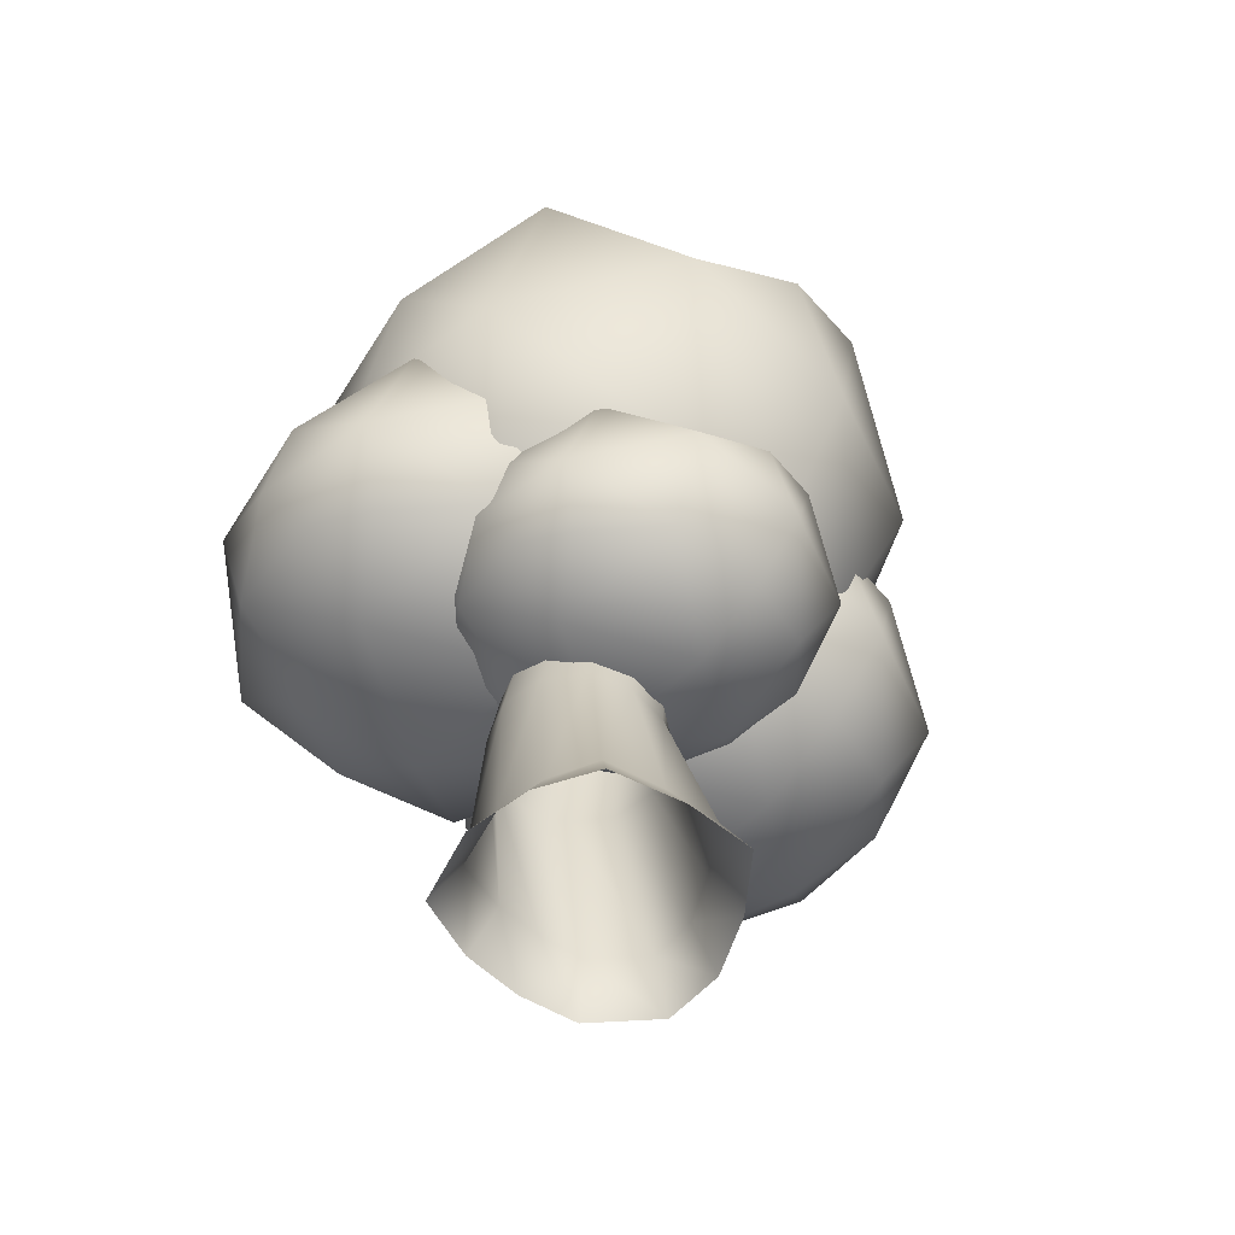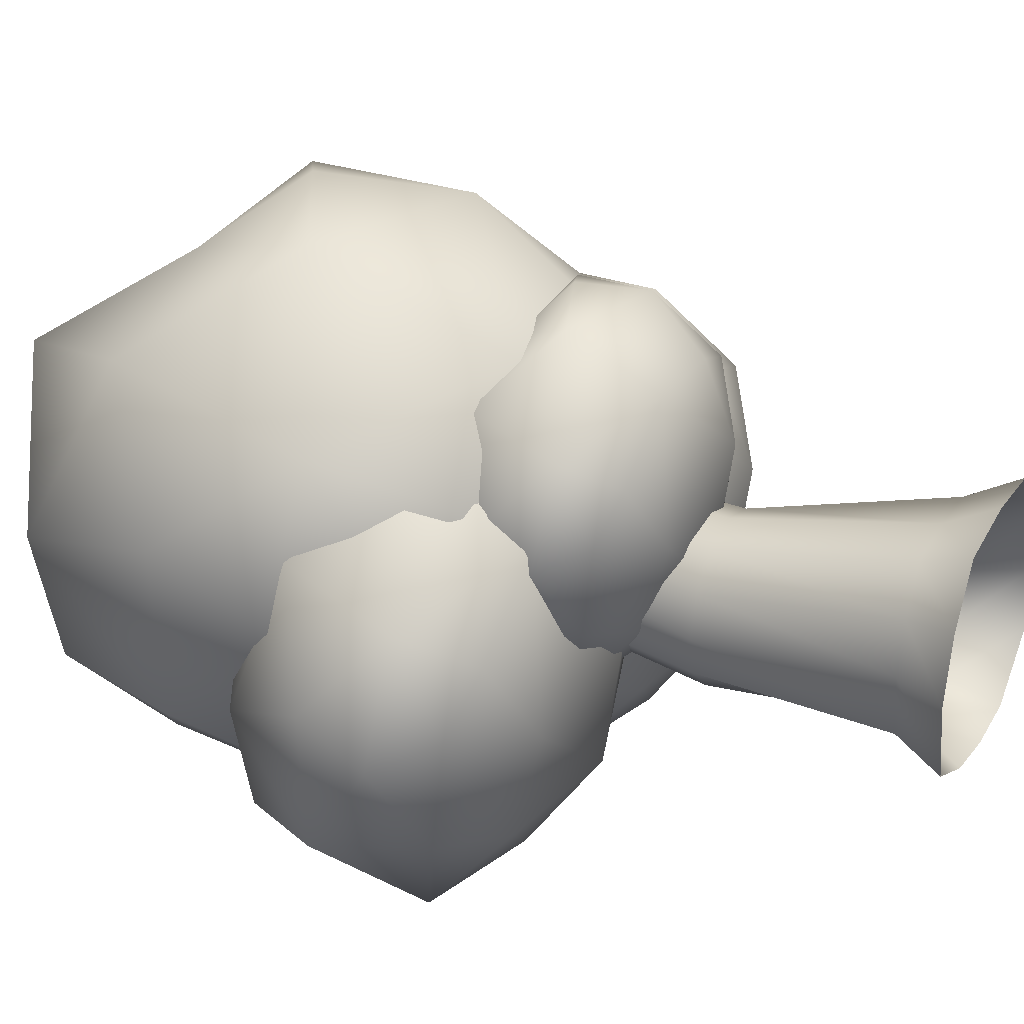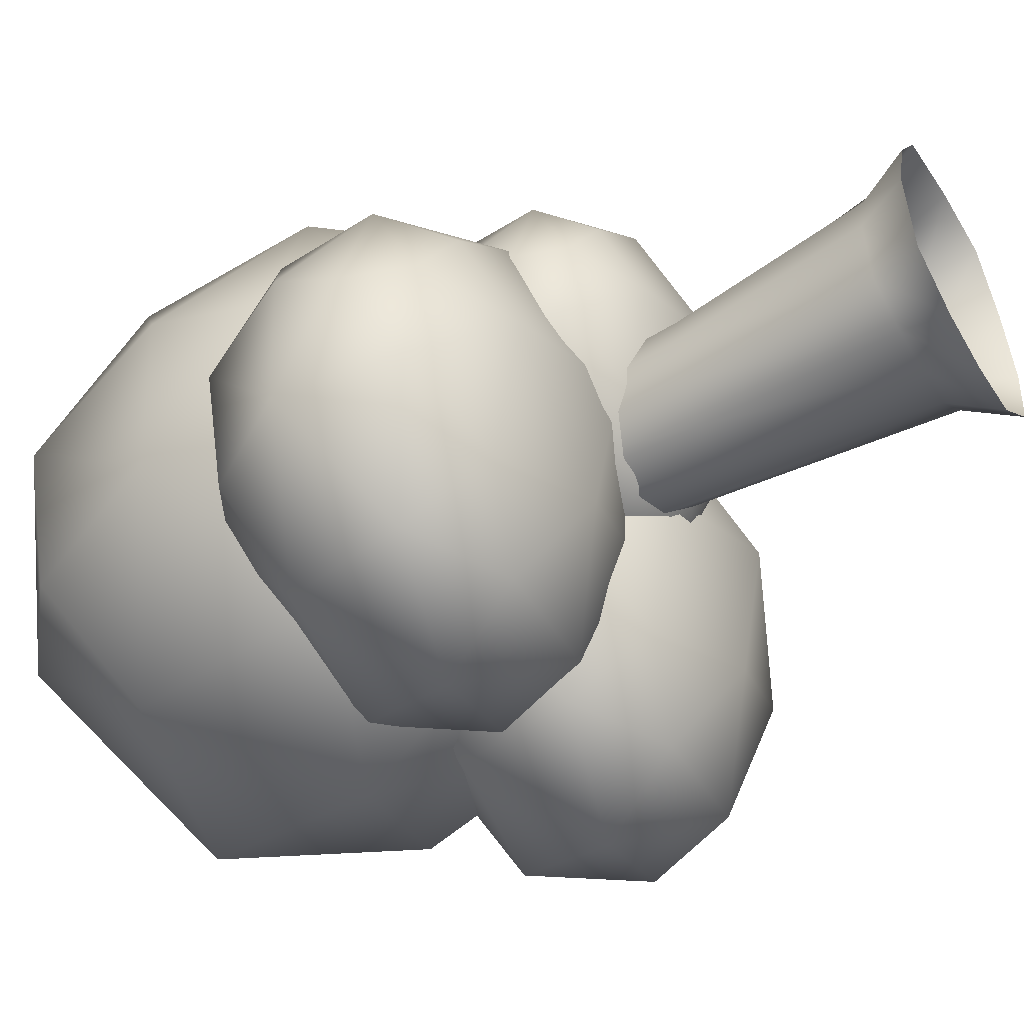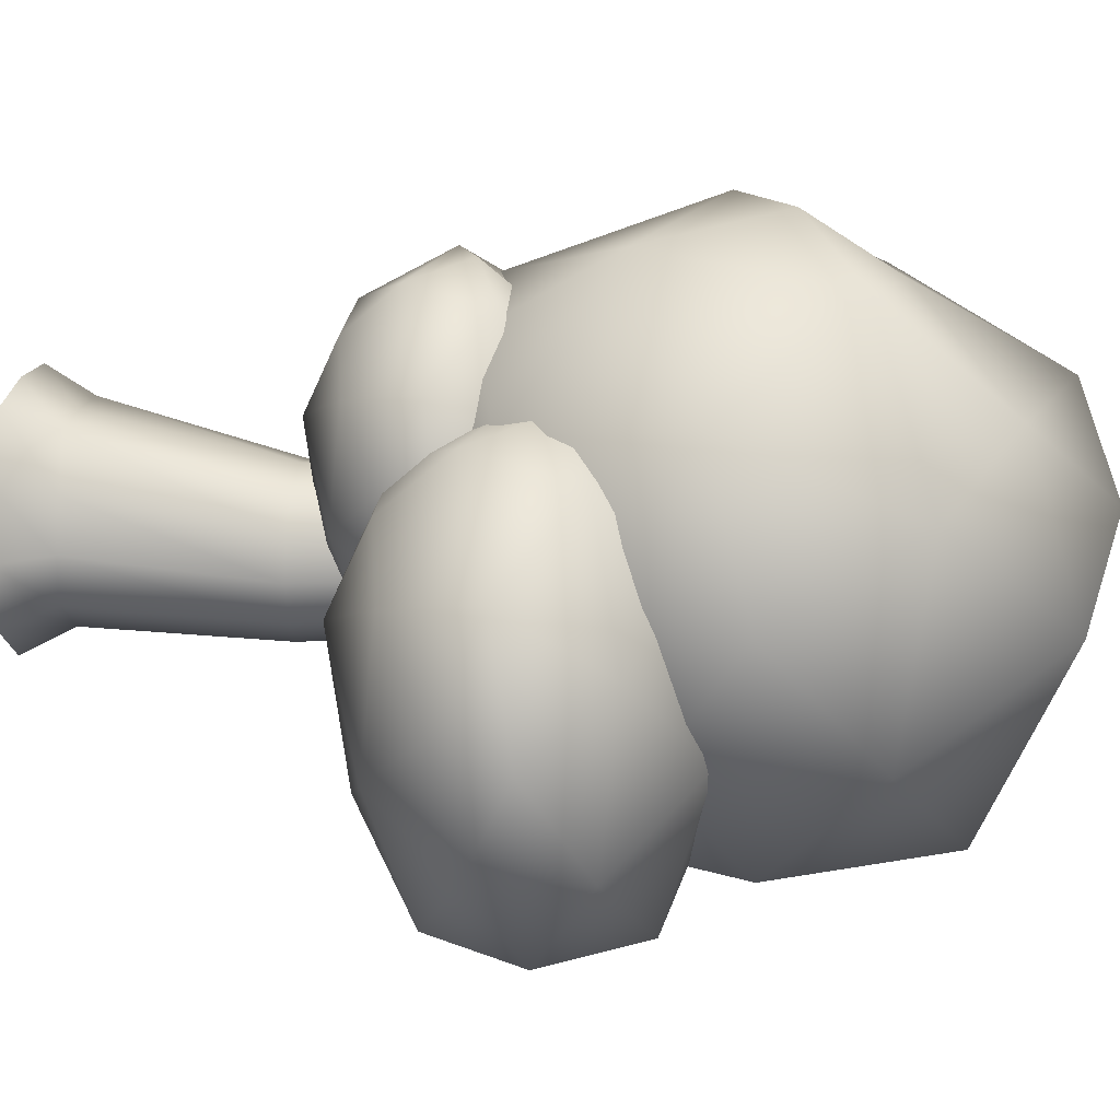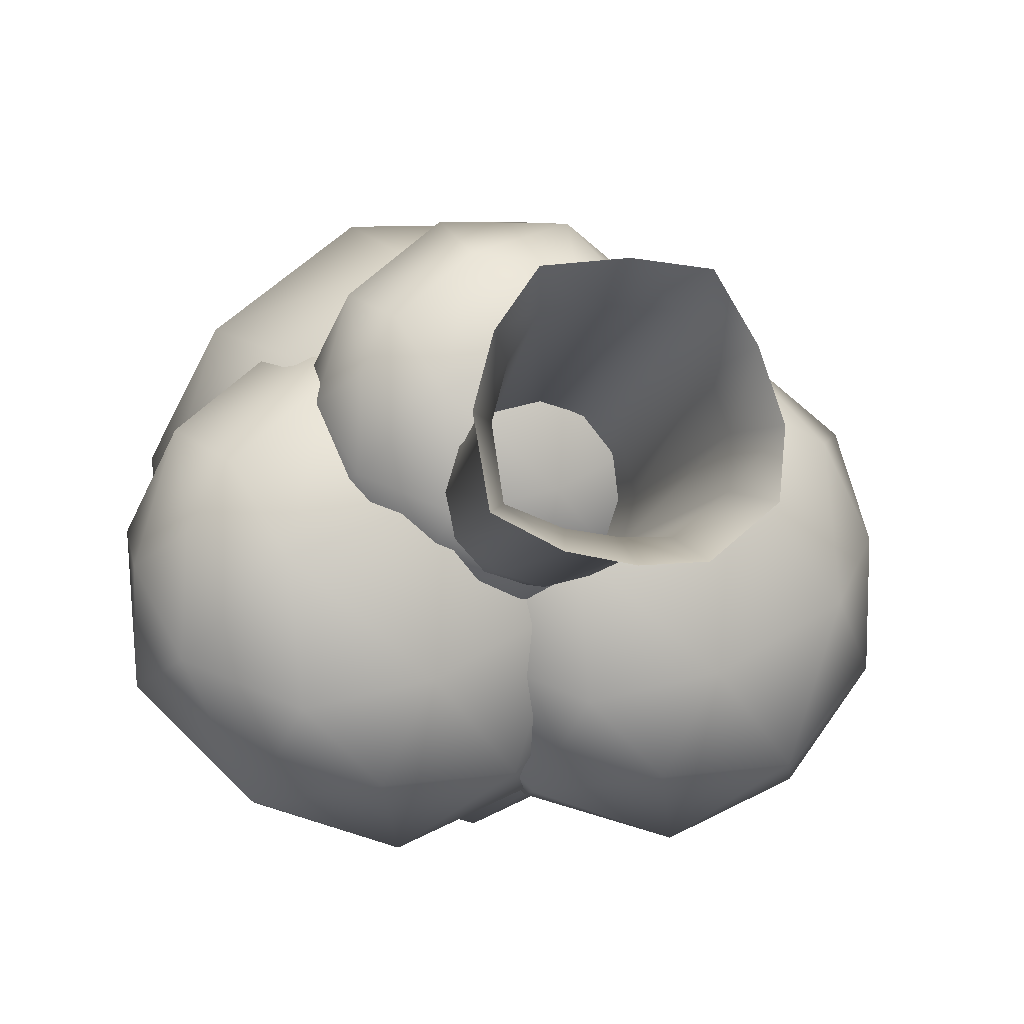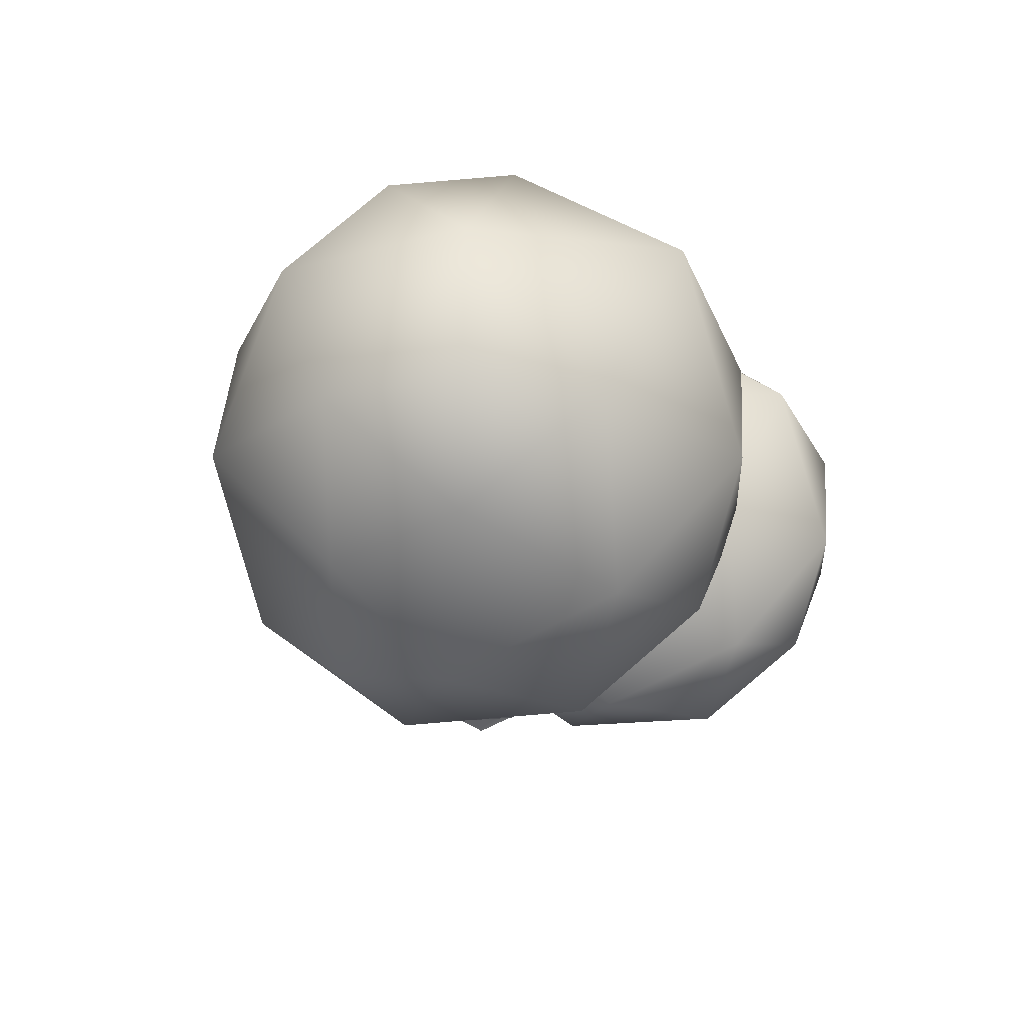
<metadata>
{"format":"obj","ext":"obj","renderer":"f3d","projection":"perspective","resolution":1024,"background":"white","views":[{"elev":-57.2,"azim":-36.3,"up":"+Y"},{"elev":29.4,"azim":-63.8,"up":"+Z"},{"elev":-47.2,"azim":-59.9,"up":"+Z"},{"elev":21.2,"azim":96.3,"up":"+Z"},{"elev":-7.5,"azim":-15.0,"up":"+Z"},{"elev":69.0,"azim":32.8,"up":"+Y"}]}
</metadata>
<code>
g default
v 0.1984 12.98 0.6833
v 1.824 12.54 -0.3293
v -1.034 12.79 -1.265
v -1.337 12.47 1.797
v 1.356 11.36 -3.282
v 0.9579 11.78 1.935
v -2.876 10.18 2.686
v 3.605 10.42 -1.354
v -2.818 11.33 -1.886
v -3.299 11.38 0.1172
v -1.624 10.47 -3.443
v 2.663 8.911 -3.189
v 4.099 8.881 0.4343
v 3.235 10.81 1.469
v -3.705 9.181 -1.662
v -3.907 9.173 0.7897
v 1.74 9.982 3.624
v -0.4518 10.4 3.184
v -3.349 7.266 2.229
v 3.727 7.71 -1.4
v 0.4469 8.443 -4.163
v 3.391 8.246 2.518
v -3.279 6.366 -1.372
v -2.042 7.464 -3.463
v 0.2592 9.105 4.189
v -1.334 8.277 3.968
v 3.645 7.085 0.6795
v -0.1445 6.338 -3.24
v -3.931 7.516 0.1125
v 1.13 7.247 3.906
v -1.151 5.481 2.917
v -3.259 6.12 0.5593
v 2.029 6.497 -3.013
v 2.676 5.516 -0.482
v 2.546 5.894 2.08
v -1.487 5.693 -2.121
v 0.9288 5.463 2.793
v -2.656 5.615 1.594
v 0.4089 4.747 -1.688
v 0.79 4.365 1.164
v -1.854 4.739 0.103
g pSolid1 Tree_C
f 1 2 3
f 2 5 3
f 1 3 4
f 3 10 4
f 10 7 4
f 4 6 1
f 6 2 1
f 6 14 2
f 13 8 14
f 5 2 8
f 14 8 2
f 11 9 3
f 7 18 4
f 18 6 4
f 8 12 5
f 18 17 6
f 6 17 14
f 3 9 10
f 9 15 10
f 15 16 10
f 3 5 11
f 12 21 5
f 5 21 11
f 10 16 7
f 16 19 7
f 27 20 13
f 12 8 20
f 13 20 8
f 22 13 14
f 9 11 15
f 11 24 15
f 24 23 15
f 26 25 18
f 25 17 18
f 31 26 19
f 18 7 26
f 19 26 7
f 20 33 12
f 28 21 33
f 33 21 12
f 14 17 22
f 25 30 17
f 17 30 22
f 23 29 15
f 15 29 16
f 32 19 29
f 29 19 16
f 11 21 24
f 21 28 24
f 27 34 20
f 34 33 20
f 13 22 27
f 30 35 22
f 22 35 27
f 35 34 27
f 28 36 24
f 24 36 23
f 25 26 30
f 37 30 31
f 26 31 30
f 32 38 19
f 38 31 19
f 36 28 39
f 39 28 33
f 30 37 35
f 37 40 35
f 36 41 23
f 38 32 41
f 29 23 32
f 41 32 23
f 33 34 39
f 35 40 34
f 34 40 39
f 40 41 39
f 36 39 41
f 37 31 40
f 38 41 31
f 31 41 40
g default
v 1.682 -0.1906 -0.8477
v 0.8789 -0.1906 -1.522
v 0.07035 -0.1906 -1.589
v -0.7482 -0.1906 -1.462
v -1.567 -0.1906 -1.074
v -1.758 -0.1906 0
v -1.522 -0.1906 0.8789
v -1.017 -0.1906 1.61
v 0 -0.1906 1.758
v 0.9523 -0.1906 1.687
v 1.456 -0.1906 0.8657
v 1.758 -0.1906 0
v 0.5942 10.44 -0.2302
v 0.343 10.44 -0.4813
v 0 10.44 -0.5732
v -0.343 10.44 -0.4813
v -0.5942 10.44 -0.2302
v -0.6861 10.44 0.1129
v -0.5942 10.44 0.4559
v -0.343 10.44 0.707
v 0 10.44 0.7989
v 0.343 10.44 0.707
v 0.5942 10.44 0.4559
v 0.6861 10.44 0.1129
v 0.954 3.188 -0.9142
v 0.5391 3.188 -1.329
v -0.02761 3.188 -1.481
v -0.5943 3.188 -1.329
v -1.009 3.188 -0.9142
v -1.161 3.188 -0.3475
v -1.009 3.188 0.2193
v -0.5943 3.188 0.6341
v -0.02761 3.188 0.786
v 0.5391 3.188 0.6341
v 0.954 3.188 0.2193
v 1.106 3.188 -0.3475
v 1.055 6.813 -0.5569
v 1.178 6.813 -0.09722
v 1.055 6.813 0.3624
v 0.7181 6.813 0.6989
v 0.2584 6.813 0.8221
v -0.2012 6.813 0.6989
v -0.5377 6.813 0.3624
v -0.6609 6.813 -0.09722
v -0.5377 6.813 -0.5569
v -0.2012 6.813 -0.8934
v 0.2584 6.813 -1.017
v 0.7181 6.813 -0.8934
v 1.346 0.5037 -0.6538
v 0.685 0.5037 -1.186
v 0.07035 0.5037 -1.202
v -0.5543 0.5037 -1.126
v -1.231 0.5037 -0.88
v -1.37 0.5037 0
v -1.186 0.5037 0.685
v -0.8236 0.5037 1.275
v 0 0.5037 1.37
v 0.7584 0.5037 1.351
v 1.12 0.5037 0.6718
v 1.37 0.5037 0
g Tree_C pCylinder57
f 66 67 89 78
f 67 68 88 89
f 68 69 87 88
f 69 70 86 87
f 70 71 85 86
f 71 72 84 85
f 72 73 83 84
f 73 74 82 83
f 74 75 81 82
f 75 76 80 81
f 76 77 79 80
f 77 66 78 79
f 90 91 67 66
f 91 92 68 67
f 92 93 69 68
f 93 94 70 69
f 94 95 71 70
f 95 96 72 71
f 96 97 73 72
f 97 98 74 73
f 98 99 75 74
f 99 100 76 75
f 100 101 77 76
f 101 90 66 77
f 79 78 54 65
f 80 79 65 64
f 81 80 64 63
f 82 81 63 62
f 83 82 62 61
f 84 83 61 60
f 85 84 60 59
f 86 85 59 58
f 87 86 58 57
f 88 87 57 56
f 89 88 56 55
f 78 89 55 54
f 42 43 91 90
f 43 44 92 91
f 44 45 93 92
f 45 46 94 93
f 46 47 95 94
f 47 48 96 95
f 48 49 97 96
f 49 50 98 97
f 50 51 99 98
f 51 52 100 99
f 52 53 101 100
f 53 42 90 101
g default
v 2.316 8.728 -0.4775
v 3.608 8.481 -1.293
v 1.337 8.621 -2.045
v 1.096 8.446 0.4192
v 3.235 7.831 -3.67
v 2.919 8.061 0.5299
v -0.1269 7.178 1.134
v 5.022 7.313 -2.117
v -0.08064 7.812 -2.545
v -0.4634 7.844 -0.9331
v 0.8675 7.337 -3.799
v 4.274 6.478 -3.594
v 5.415 6.461 -0.678
v 4.729 7.525 0.1553
v -0.7859 6.627 -2.365
v -0.9463 6.623 -0.3919
v 3.54 7.07 1.889
v 1.799 7.299 1.536
v -0.5027 5.569 0.7667
v 5.119 5.814 -2.154
v 2.513 6.219 -4.379
v 4.852 6.111 0.9994
v -0.4469 5.072 -2.132
v 0.5355 5.679 -3.815
v 2.364 6.586 2.345
v 1.099 6.128 2.166
v 5.054 5.469 -0.4806
v 2.043 5.056 -3.635
v -0.9653 5.707 -0.9369
v 3.056 5.559 2.116
v 1.244 4.583 1.32
v -0.4311 4.936 -0.5773
v 3.77 5.145 -3.453
v 4.285 4.603 -1.415
v 4.181 4.811 0.6468
v 0.9766 4.7 -2.735
v 2.896 4.573 1.221
v 0.04754 4.657 0.2557
v 2.483 4.177 -2.387
v 2.786 3.966 -0.09096
v 0.6852 4.173 -0.9446
g Tree_C pSolid2
f 102 103 104
f 103 106 104
f 102 104 105
f 104 111 105
f 111 108 105
f 105 107 102
f 107 103 102
f 107 115 103
f 114 109 115
f 106 103 109
f 115 109 103
f 112 110 104
f 108 119 105
f 119 107 105
f 109 113 106
f 119 118 107
f 107 118 115
f 104 110 111
f 110 116 111
f 116 117 111
f 104 106 112
f 113 122 106
f 106 122 112
f 111 117 108
f 117 120 108
f 128 121 114
f 113 109 121
f 114 121 109
f 123 114 115
f 110 112 116
f 112 125 116
f 125 124 116
f 127 126 119
f 126 118 119
f 132 127 120
f 119 108 127
f 120 127 108
f 121 134 113
f 129 122 134
f 134 122 113
f 115 118 123
f 126 131 118
f 118 131 123
f 124 130 116
f 116 130 117
f 133 120 130
f 130 120 117
f 112 122 125
f 122 129 125
f 128 135 121
f 135 134 121
f 114 123 128
f 131 136 123
f 123 136 128
f 136 135 128
f 129 137 125
f 125 137 124
f 126 127 131
f 138 131 132
f 127 132 131
f 133 139 120
f 139 132 120
f 137 129 140
f 140 129 134
f 131 138 136
f 138 141 136
f 137 142 124
f 139 133 142
f 130 124 133
f 142 133 124
f 134 135 140
f 136 141 135
f 135 141 140
f 141 142 140
f 137 140 142
f 138 132 141
f 139 142 132
f 132 142 141
g default
v -1.256 8.908 -0.6141
v 0.03603 8.661 -1.429
v -2.235 8.801 -2.182
v -2.476 8.626 0.2826
v -0.3361 8.011 -3.806
v -0.6524 8.241 0.3934
v -3.699 7.358 0.9979
v 1.451 7.493 -2.254
v -3.652 7.992 -2.682
v -4.035 8.024 -1.07
v -2.704 7.517 -3.936
v 0.7026 6.658 -3.731
v 1.844 6.641 -0.8145
v 1.157 7.705 0.0187
v -4.358 6.807 -2.501
v -4.518 6.803 -0.5285
v -0.03123 7.25 1.753
v -1.772 7.479 1.399
v -4.074 5.749 0.6302
v 1.548 5.994 -2.291
v -1.058 6.399 -4.515
v 1.281 6.291 0.8629
v -4.019 5.252 -2.268
v -3.036 5.859 -3.951
v -1.208 6.765 2.208
v -2.473 6.308 2.029
v 1.483 5.649 -0.6171
v -1.528 5.236 -3.772
v -4.537 5.887 -1.074
v -0.5157 5.739 1.98
v -2.328 4.763 1.184
v -4.003 5.116 -0.7138
v 0.1988 5.324 -3.59
v 0.7131 4.782 -1.552
v 0.6097 4.991 0.5102
v -2.595 4.88 -2.871
v -0.6754 4.753 1.084
v -3.524 4.837 0.1192
v -1.089 4.357 -2.523
v -0.7858 4.146 -0.2275
v -2.886 4.353 -1.081
g Tree_C pSolid5
f 143 144 145
f 144 147 145
f 143 145 146
f 145 152 146
f 152 149 146
f 146 148 143
f 148 144 143
f 148 156 144
f 155 150 156
f 147 144 150
f 156 150 144
f 153 151 145
f 149 160 146
f 160 148 146
f 150 154 147
f 160 159 148
f 148 159 156
f 145 151 152
f 151 157 152
f 157 158 152
f 145 147 153
f 154 163 147
f 147 163 153
f 152 158 149
f 158 161 149
f 169 162 155
f 154 150 162
f 155 162 150
f 164 155 156
f 151 153 157
f 153 166 157
f 166 165 157
f 168 167 160
f 167 159 160
f 173 168 161
f 160 149 168
f 161 168 149
f 162 175 154
f 170 163 175
f 175 163 154
f 156 159 164
f 167 172 159
f 159 172 164
f 165 171 157
f 157 171 158
f 174 161 171
f 171 161 158
f 153 163 166
f 163 170 166
f 169 176 162
f 176 175 162
f 155 164 169
f 172 177 164
f 164 177 169
f 177 176 169
f 170 178 166
f 166 178 165
f 167 168 172
f 179 172 173
f 168 173 172
f 174 180 161
f 180 173 161
f 178 170 181
f 181 170 175
f 172 179 177
f 179 182 177
f 178 183 165
f 180 174 183
f 171 165 174
f 183 174 165
f 175 176 181
f 177 182 176
f 176 182 181
f 182 183 181
f 178 181 183
f 179 173 182
f 180 183 173
f 173 183 182
g default
v 0.09541 7.085 1.239
v 1.112 6.891 0.5972
v -0.6749 7.001 0.004715
v -0.8647 6.863 1.944
v 0.8192 6.379 -1.273
v 0.5703 6.56 2.031
v -1.827 5.865 2.507
v 2.225 5.971 -0.05189
v -1.79 6.365 -0.3886
v -2.091 6.39 0.88
v -1.044 5.99 -1.375
v 1.637 5.314 -1.214
v 2.534 5.301 1.081
v 1.994 6.138 1.736
v -2.345 5.432 -0.2466
v -2.472 5.428 1.306
v 1.059 5.78 3.101
v -0.3111 5.961 2.823
v -2.122 4.599 2.218
v 2.302 4.792 -0.08081
v 0.2508 5.111 -1.831
v 2.091 5.026 2.401
v -2.079 4.208 -0.06317
v -1.305 4.686 -1.388
v 0.1334 5.399 3.459
v -0.8624 5.039 3.319
v 2.25 4.521 1.236
v -0.1189 4.196 -1.246
v -2.486 4.708 0.877
v 0.6779 4.591 3.28
v -0.748 3.823 2.653
v -2.066 4.101 1.16
v 1.24 4.265 -1.103
v 1.645 3.839 0.5004
v 1.563 4.003 2.123
v -0.9583 3.915 -0.5376
v 0.5522 3.815 2.575
v -1.689 3.882 1.816
v 0.2271 3.504 -0.2637
v 0.4653 3.338 1.543
v -1.188 3.501 0.871
g Tree_C pSolid6
f 184 185 186
f 185 188 186
f 184 186 187
f 186 193 187
f 193 190 187
f 187 189 184
f 189 185 184
f 189 197 185
f 196 191 197
f 188 185 191
f 197 191 185
f 194 192 186
f 190 201 187
f 201 189 187
f 191 195 188
f 201 200 189
f 189 200 197
f 186 192 193
f 192 198 193
f 198 199 193
f 186 188 194
f 195 204 188
f 188 204 194
f 193 199 190
f 199 202 190
f 210 203 196
f 195 191 203
f 196 203 191
f 205 196 197
f 192 194 198
f 194 207 198
f 207 206 198
f 209 208 201
f 208 200 201
f 214 209 202
f 201 190 209
f 202 209 190
f 203 216 195
f 211 204 216
f 216 204 195
f 197 200 205
f 208 213 200
f 200 213 205
f 206 212 198
f 198 212 199
f 215 202 212
f 212 202 199
f 194 204 207
f 204 211 207
f 210 217 203
f 217 216 203
f 196 205 210
f 213 218 205
f 205 218 210
f 218 217 210
f 211 219 207
f 207 219 206
f 208 209 213
f 220 213 214
f 209 214 213
f 215 221 202
f 221 214 202
f 219 211 222
f 222 211 216
f 213 220 218
f 220 223 218
f 219 224 206
f 221 215 224
f 212 206 215
f 224 215 206
f 216 217 222
f 218 223 217
f 217 223 222
f 223 224 222
f 219 222 224
f 220 214 223
f 221 224 214
f 214 224 223

</code>
